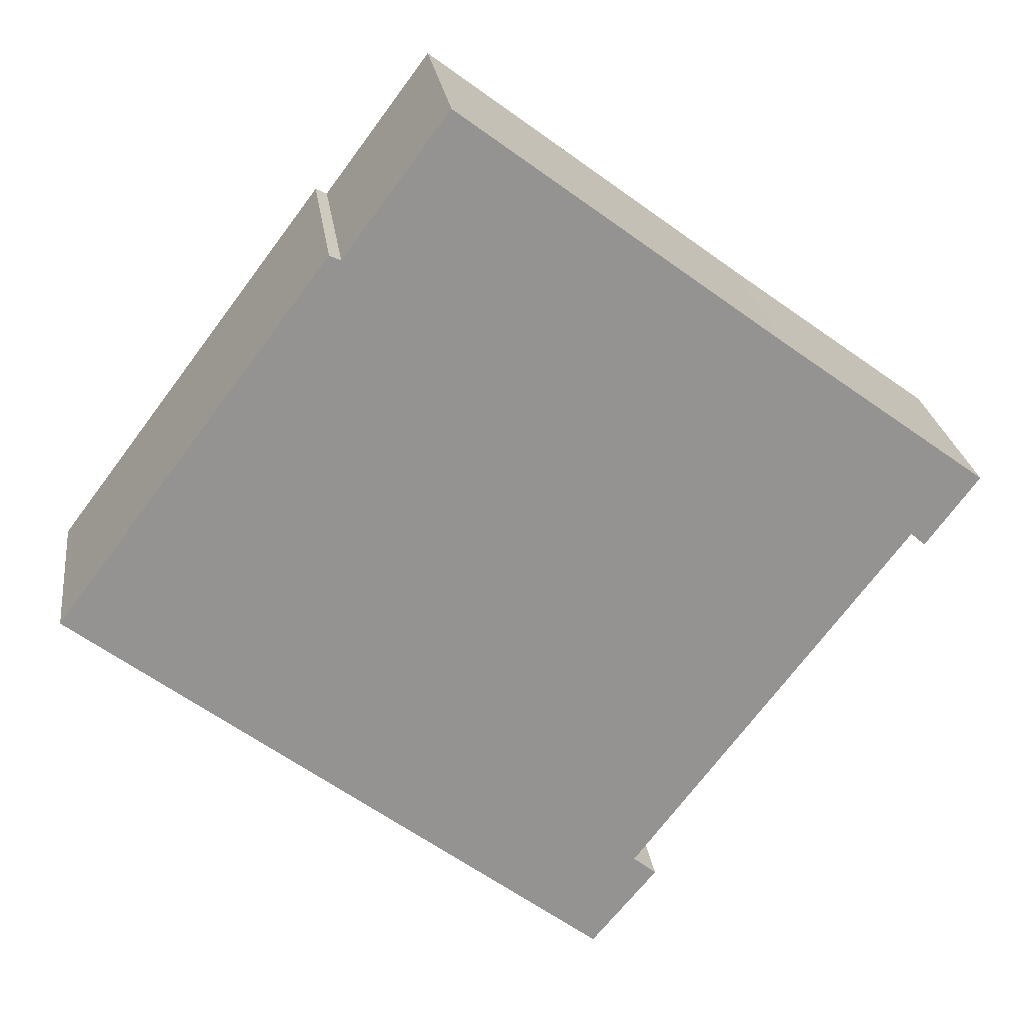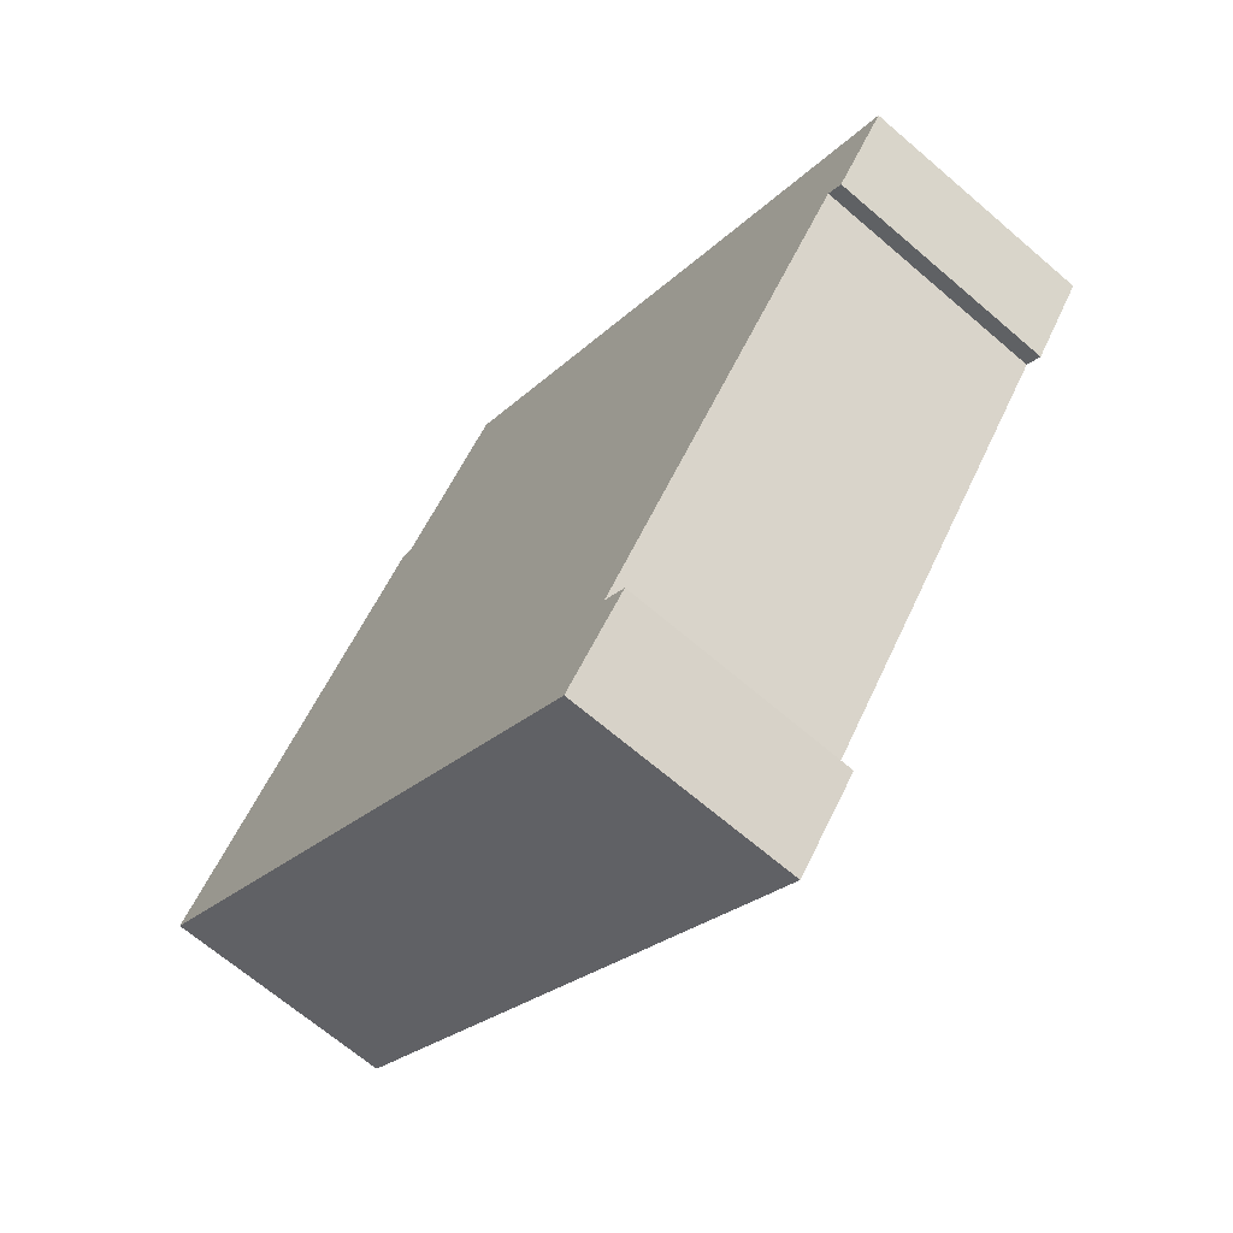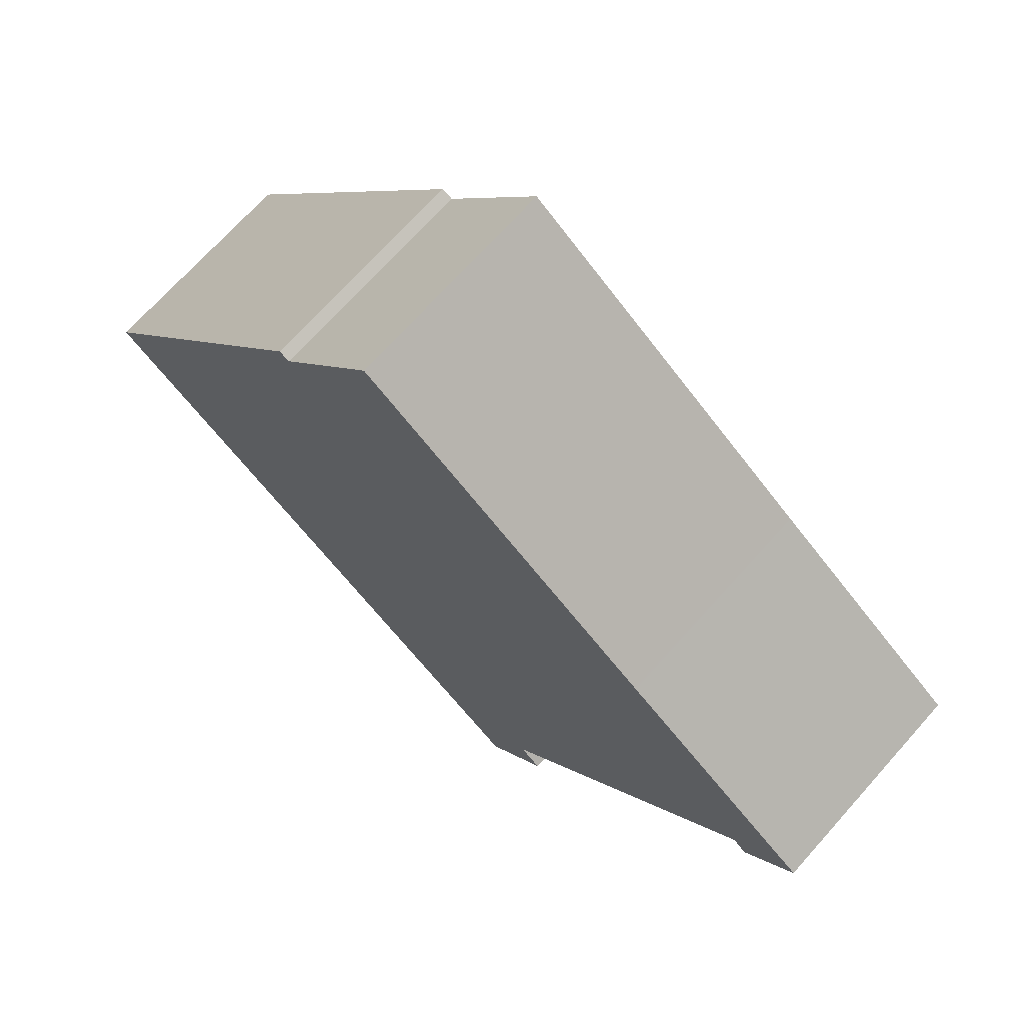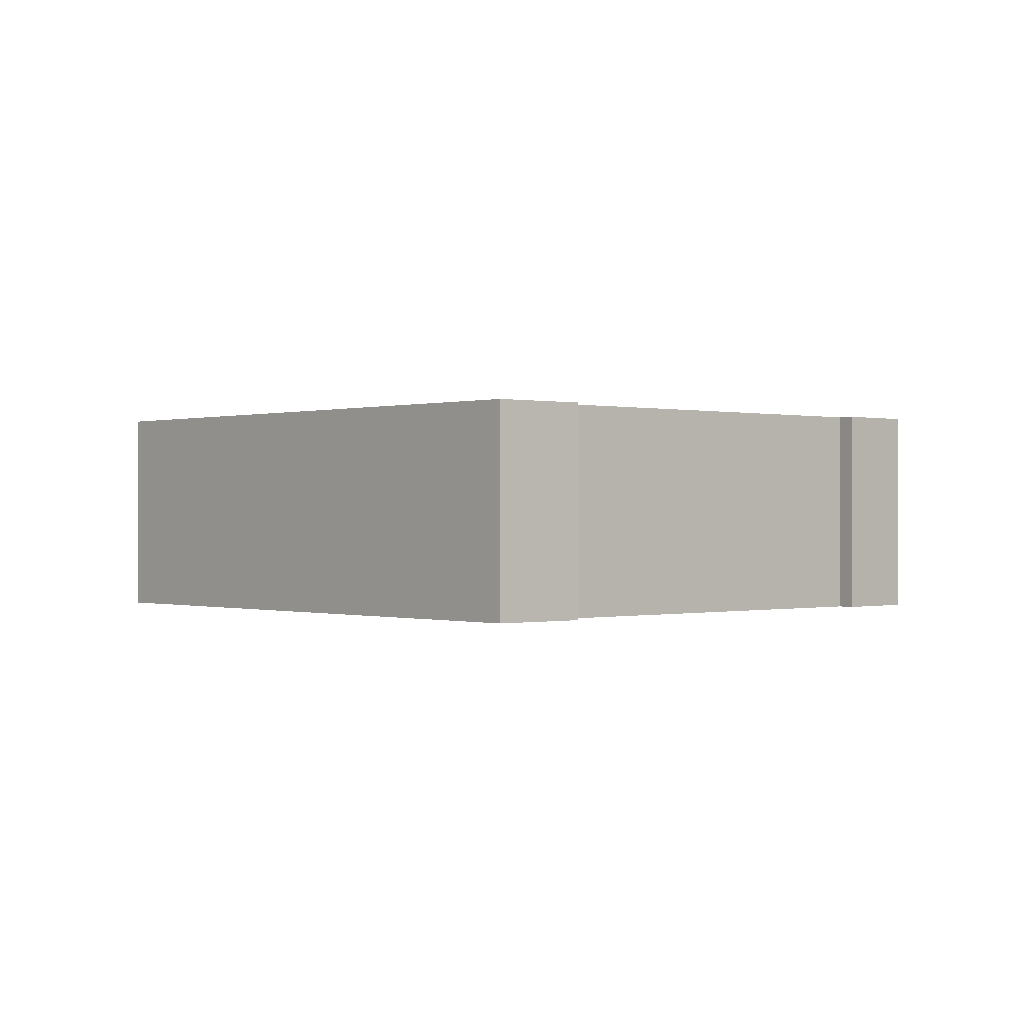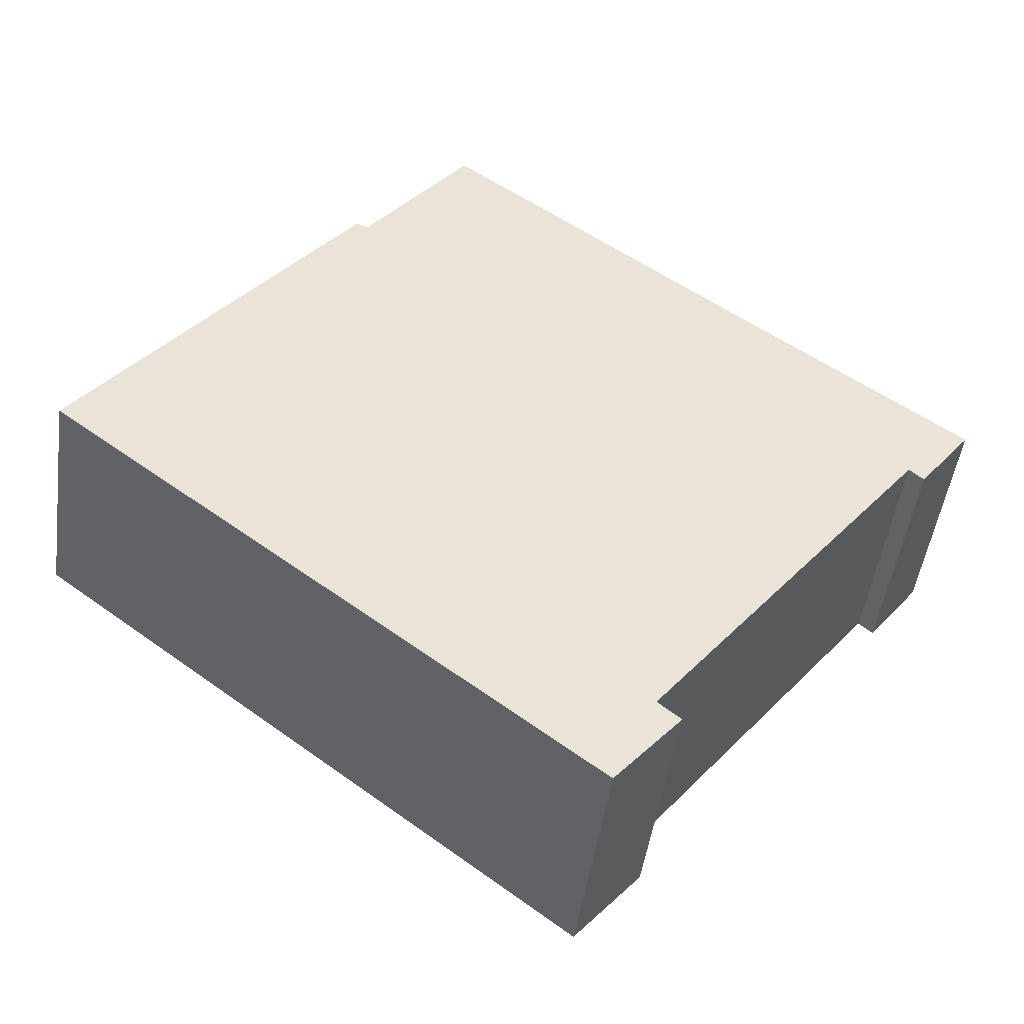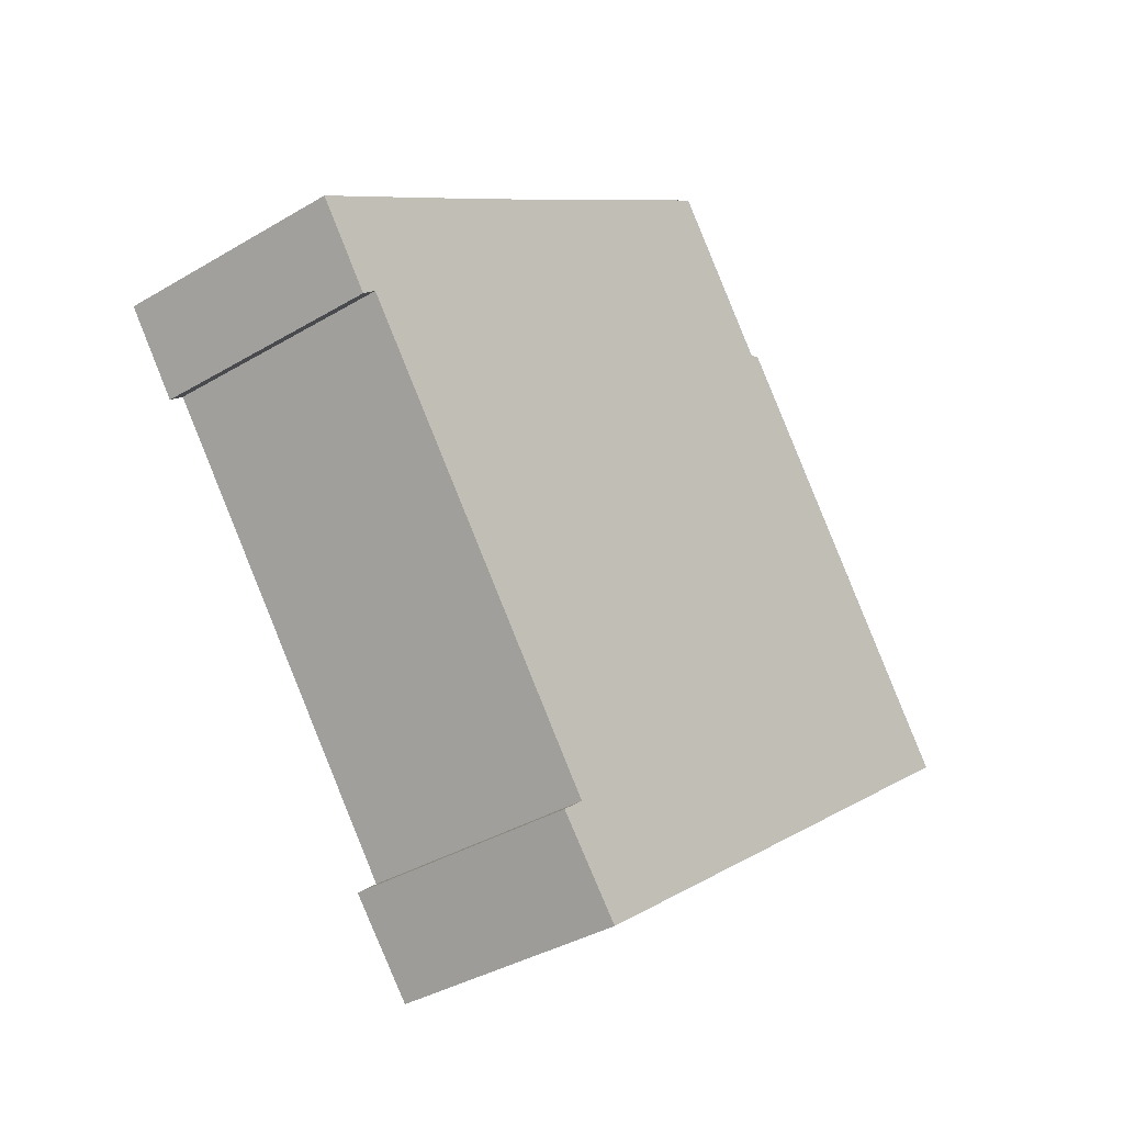
<metadata>
{"format":"obj","ext":"obj","renderer":"f3d","projection":"perspective","resolution":1024,"background":"white","views":[{"elev":23.7,"azim":172.6,"up":"+Z"},{"elev":-67.6,"azim":-130.7,"up":"+Z"},{"elev":70.1,"azim":-138.3,"up":"+Z"},{"elev":-0.1,"azim":-169.4,"up":"+Y"},{"elev":-47.8,"azim":172.1,"up":"+Z"},{"elev":-36.2,"azim":-51.9,"up":"+Z"}]}
</metadata>
<code>
v  14.78 4.537 3.155
v  12.95 4.537 5.19
v  13.17 4.537 5.299
v  4.279 4.537 3.155
v  10.81 4.537 8.057
v  18.63 4.537 -1.961
v  18.75 4.537 -2.129
v  8.141 4.537 -10.3
v  4.251 4.537 3.134
v  7.016 4.537 -8.522
v  0.836 4.537 0.616
v  1.37 4.537 -1.179
v  0 4.537 2.778e-16
v  6.887 4.537 -8.628
v  6.752 4.537 -8.737
v  6.551 4.537 -8.9
v  7.7 4.537 -10.27
v  7.887 4.537 -10.5
v  1.33 4.537 -1.214
v  1.079 4.537 -1.436
v  1.079 8.793e-17 -1.436
v  0 0 0
v  7.887 6.428e-16 -10.5
v  6.551 5.45e-16 -8.9
v  7.7 6.291e-16 -10.27
v  7.016 5.218e-16 -8.522
v  1.37 7.219e-17 -1.179
v  0.836 -3.772e-17 0.616
v  4.251 -1.919e-16 3.134
v  4.279 -1.932e-16 3.155
v  10.81 -4.933e-16 8.057
v  12.95 -3.178e-16 5.19
v  13.17 -3.245e-16 5.299
v  6.752 5.35e-16 -8.737
v  6.887 5.283e-16 -8.628
v  14.78 -1.932e-16 3.155
v  18.63 1.201e-16 -1.961
v  18.75 1.304e-16 -2.129
v  8.141 6.308e-16 -10.3
v  1.33 7.434e-17 -1.214
g defaultobject
f 1 2 3
f 2 4 5
f 4 2 1
f 4 1 6
f 4 6 7
f 4 7 8
f 4 8 9
f 9 8 10
f 9 10 11
f 11 10 12
f 11 12 13
f 10 8 14
f 14 8 15
f 15 8 16
f 16 8 17
f 17 8 18
f 13 19 20
f 19 13 12
f 21 13 20
f 13 21 22
f 23 17 18
f 17 23 16
f 16 23 24
f 24 23 25
f 26 12 10
f 12 26 27
f 22 11 13
f 11 22 9
f 9 22 28
f 9 28 29
f 9 29 4
f 4 29 5
f 5 29 30
f 5 30 31
f 32 3 2
f 3 32 33
f 24 15 16
f 15 24 14
f 14 24 10
f 10 24 26
f 26 24 34
f 26 34 35
f 31 2 5
f 2 31 32
f 33 1 3
f 1 33 36
f 1 36 6
f 6 36 37
f 6 37 7
f 7 37 38
f 38 8 7
f 8 38 39
f 8 39 18
f 18 39 23
f 19 21 20
f 21 19 12
f 21 12 40
f 40 12 27
f 33 32 36
f 39 25 23
f 25 39 24
f 24 39 38
f 24 38 34
f 34 38 35
f 35 38 26
f 26 38 27
f 27 38 22
f 22 38 28
f 28 38 29
f 29 38 37
f 29 37 36
f 29 36 30
f 30 36 32
f 30 32 31
f 40 22 21
f 22 40 27

</code>
